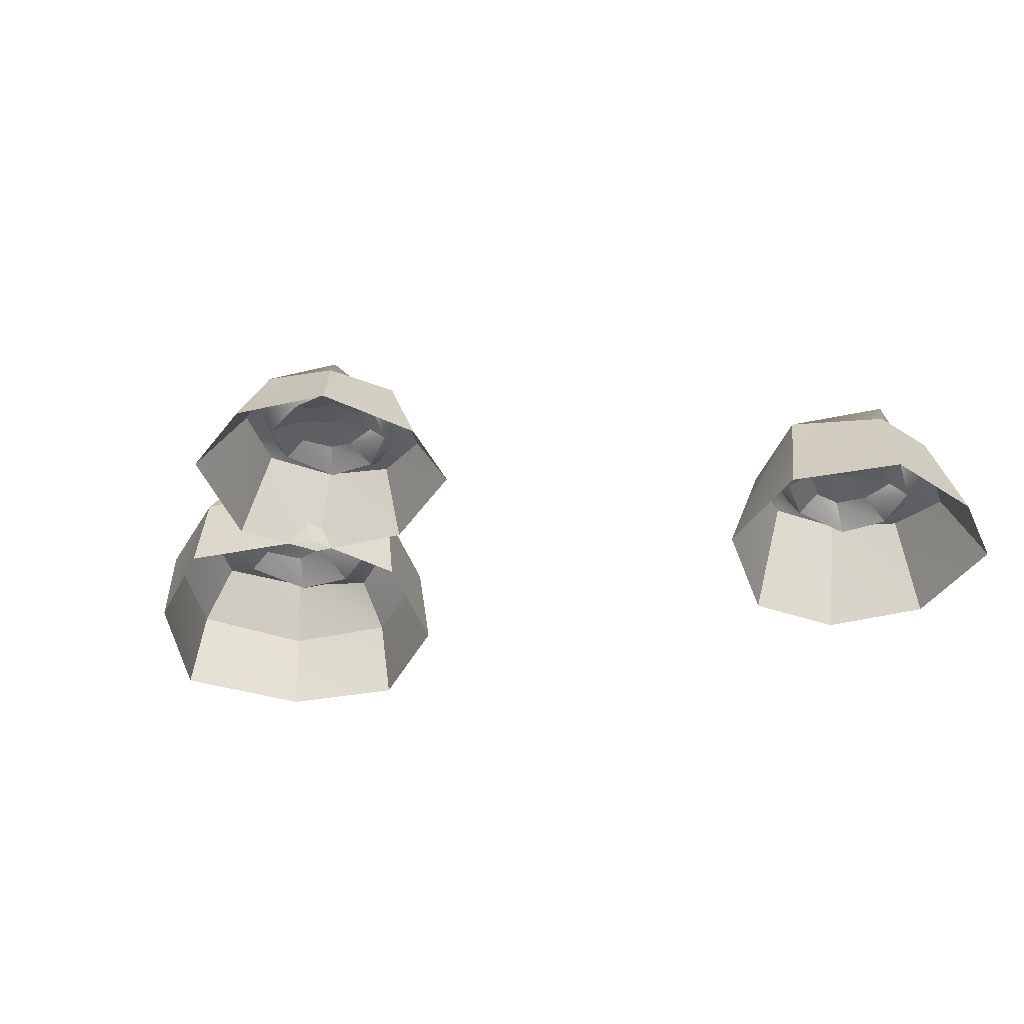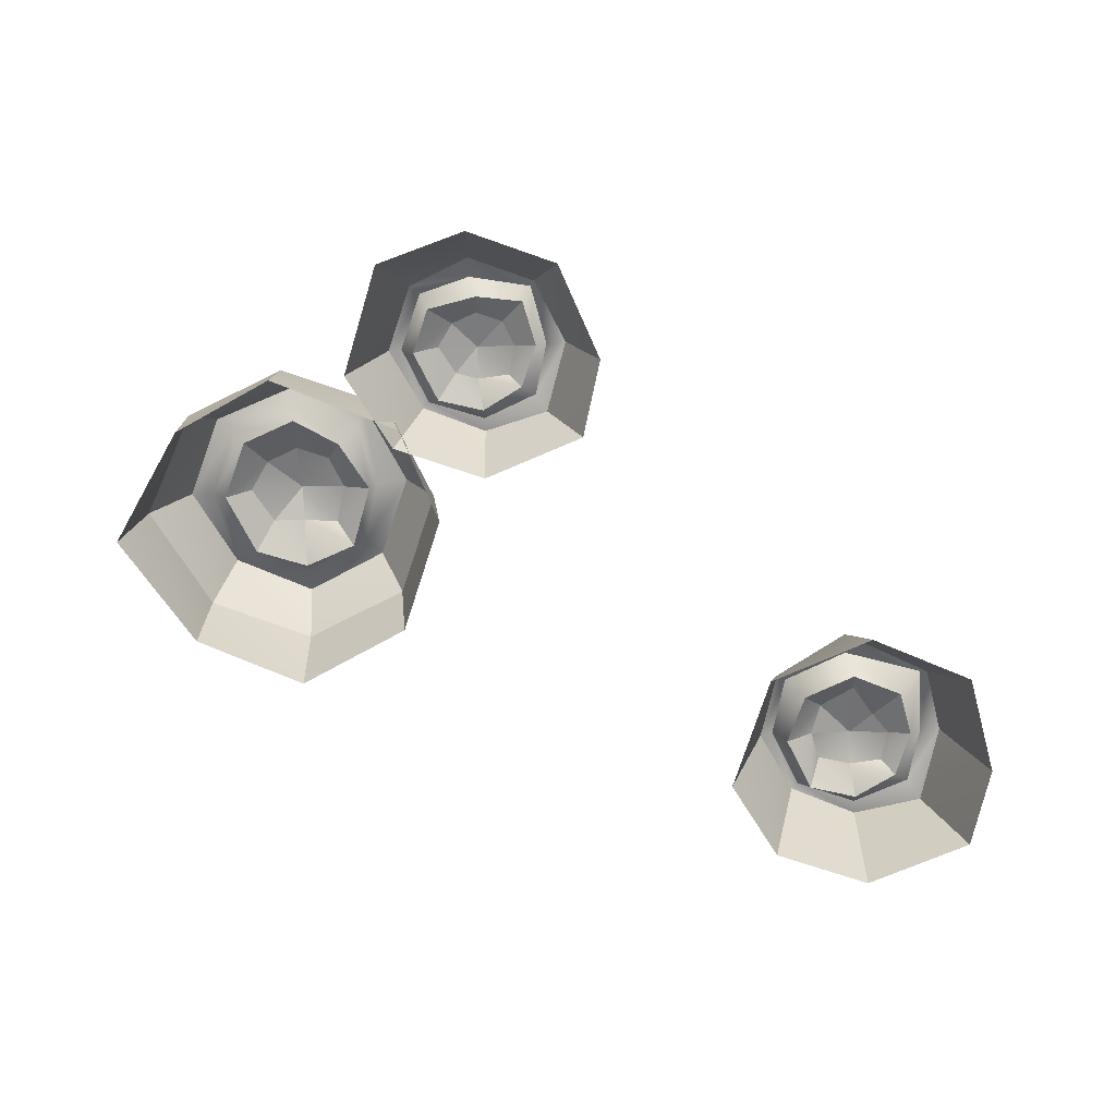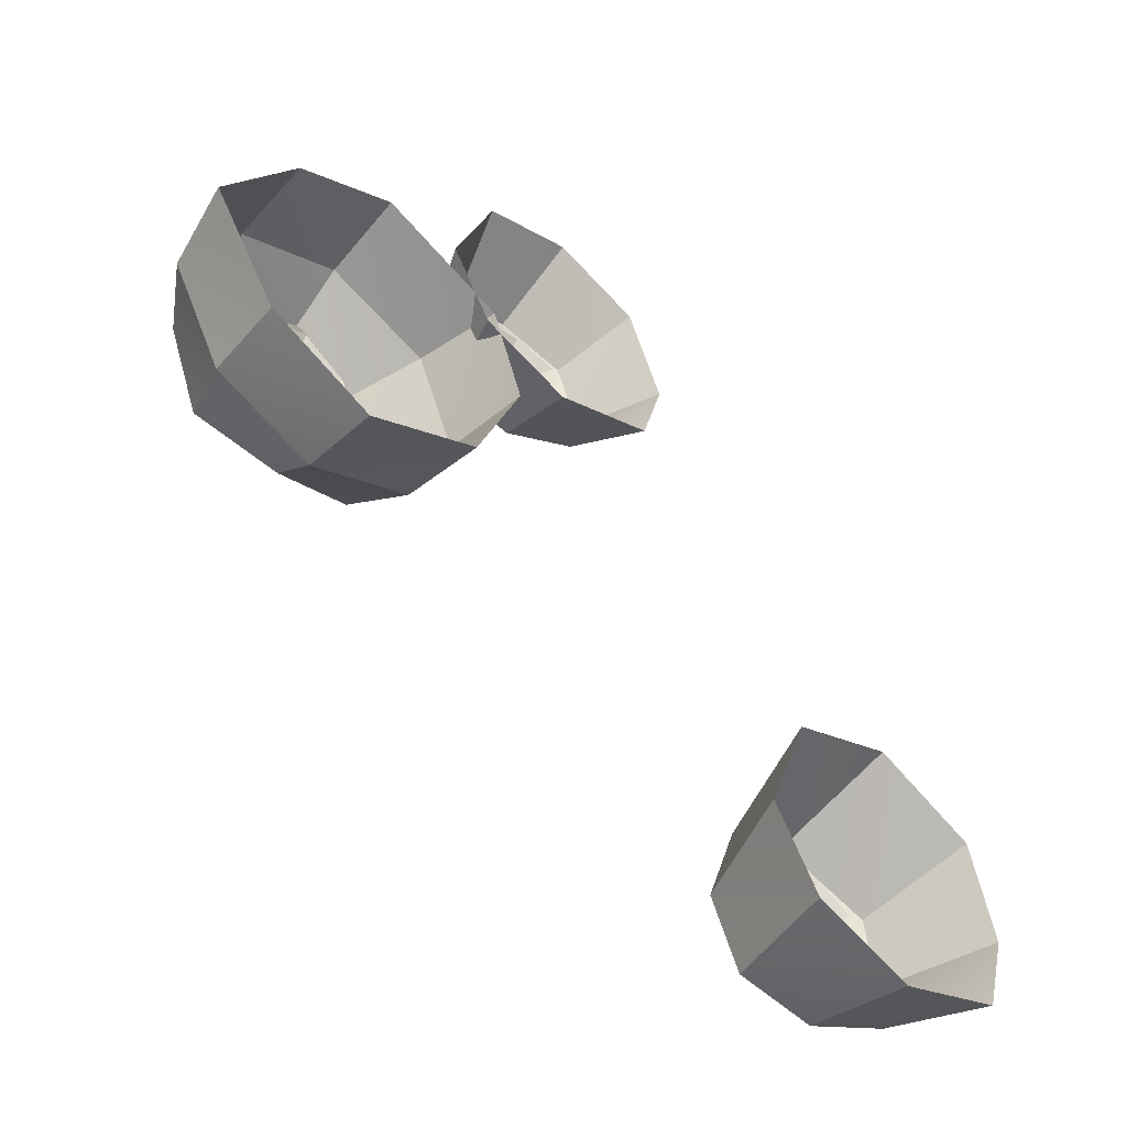
<metadata>
{"format":"obj","ext":"obj","renderer":"f3d","projection":"perspective","resolution":1024,"background":"white","views":[{"elev":-40.9,"azim":39.4,"up":"+Y"},{"elev":-70.2,"azim":3.8,"up":"+Y"},{"elev":-50.2,"azim":-40.7,"up":"+Z"}]}
</metadata>
<code>
g pb_Mesh193290
v 0.1067 0.04895 0.03361
v 0.09873 0.0566 0.04573
v 0.05783 0.05916 0.02847
v 0.1067 0.04895 0.03361
v 0.05783 0.05916 0.02847
v 0.05775 0.05969 0.01801
v 0.01091 0.06683 0.03741
v 0.01542 0.06683 0.04193
v -0.002115 0.06974 0.08426
v 0.01091 0.06683 0.03741
v -0.002115 0.06974 0.08426
v -0.01166 0.06516 0.08504
v 0.008684 0.06285 0.1342
v 0.01542 0.06974 0.1266
v 0.05433 0.0643 0.1385
v 0.05433 0.0643 0.1533
v 0.1001 0.07217 0.1266
v 0.103 0.05851 0.1335
v 0.124 0.06024 0.08426
v 0.09873 0.0566 0.04573
v 0.1067 0.04895 0.03361
v 0.103 0.05851 0.1335
v 0.1001 0.07217 0.1266
v 0.1094 0.06024 0.08426
v 0.1001 0.07217 0.1266
v 0.1013 0.05602 0.08426
v 0.1094 0.06024 0.08426
v 0.1001 0.07217 0.1266
v 0.09367 0.05259 0.1195
v 0.1013 0.05602 0.08426
v 0.05535 0.0605 0.05968
v 0.05638 0.06583 0.08339
v 0.03846 0.06313 0.06465
v 0.07705 0.06008 0.1036
v 0.05638 0.06583 0.08339
v 0.08504 0.06019 0.08426
v 0.08857 0.05181 0.05345
v 0.07906 0.06109 0.06135
v 0.05535 0.0605 0.05968
v 0.08857 0.05181 0.05345
v 0.05535 0.0605 0.05968
v 0.05775 0.05181 0.03672
v 0.3917 0.06976 -0.3248
v 0.3388 0.08407 -0.3304
v 0.3387 0.08481 -0.3417
v 0.2879 0.09482 -0.3207
v 0.2928 0.09482 -0.3158
v 0.2738 0.0989 -0.2699
v 0.2879 0.09482 -0.3207
v 0.2738 0.0989 -0.2699
v 0.2635 0.09248 -0.2691
v 0.278 0.08273 -0.212
v 0.2853 0.09238 -0.2202
v 0.335 0.09127 -0.1989
v 0.335 0.09127 -0.1828
v 0.3973 0.1023 -0.224
v 0.4005 0.08315 -0.2166
v 0.4005 0.08315 -0.2166
v 0.3973 0.1023 -0.224
v 0.3947 0.08558 -0.2699
v 0.3051 0.08767 -0.2677
v 0.3372 0.09341 -0.2709
v 0.3134 0.0894 -0.2437
v 0.3558 0.08687 -0.2534
v 0.3372 0.09341 -0.2709
v 0.3683 0.08551 -0.2699
v 0.302 0.07376 -0.3105
v 0.3108 0.09014 -0.2911
v 0.3051 0.08767 -0.2677
v 0.302 0.07376 -0.3105
v 0.3051 0.08767 -0.2677
v 0.2843 0.07926 -0.2699
v 0.3721 0.07376 -0.3033
v 0.3618 0.08677 -0.2948
v 0.3361 0.08594 -0.2966
v 0.3721 0.07376 -0.3033
v 0.3361 0.08594 -0.2966
v 0.3387 0.07376 -0.3215
v 0.386 0.07967 -0.2699
v 0.3683 0.08551 -0.2699
v 0.3618 0.08677 -0.2948
v 0.386 0.07967 -0.2699
v 0.3618 0.08677 -0.2948
v 0.3721 0.07376 -0.3033
v -0.1575 0.1091 0.02731
v -0.09637 0.09438 0.03738
v -0.096 0.1028 0.05067
v -0.04789 0.09798 -0.07902
v -0.0568 0.08976 -0.07918
v -0.096 0.08976 -0.09393
v -0.09628 0.09208 -0.09944
v -0.1352 0.08976 -0.07918
v -0.1464 0.1046 -0.08352
v -0.1464 0.1046 0.01664
v -0.1352 0.08976 0.01179
v -0.09453 0.09026 0.02733
v -0.09637 0.09438 0.03738
v -0.09453 0.09026 0.02733
v -0.06102 0.09102 0.005634
v -0.09637 0.09438 0.03738
v -0.06102 0.09102 0.005634
v -0.04629 0.1075 0.01664
v -0.096 0.1042 -0.05971
v -0.096 0.1126 -0.03403
v -0.1205 0.1042 -0.05857
v -0.1205 0.1042 -0.009076
v -0.096 0.1126 -0.03403
v -0.096 0.1042 0.001091
v -0.0568 0.08976 -0.07918
v -0.06994 0.105 -0.06269
v -0.096 0.1042 -0.05971
v -0.0568 0.08976 -0.07918
v -0.096 0.1042 -0.05971
v -0.096 0.08976 -0.09393
v 0.1331 0 0.02559
v 0.1067 0.04895 0.03361
v 0.05775 0.05969 0.01801
v 0.05775 0 -0.001586
v 0.05775 0 -0.001586
v 0.05775 0.05969 0.01801
v 0.01091 0.06683 0.03741
v -0.00899 0 0.02614
v -0.00899 0 0.02614
v 0.01091 0.06683 0.03741
v -0.01166 0.06516 0.08504
v -0.03982 0 0.08426
v -0.03982 0 0.08426
v -0.01166 0.06516 0.08504
v 0.008684 0.06285 0.1342
v -0.009127 0 0.1656
v -0.009127 0 0.1656
v 0.008684 0.06285 0.1342
v 0.05433 0.0643 0.1533
v 0.05775 0 0.1857
v 0.05775 0 0.1857
v 0.05433 0.0643 0.1533
v 0.103 0.05851 0.1335
v 0.1227 0 0.1576
v 0.1227 0 0.1576
v 0.103 0.05851 0.1335
v 0.124 0.06024 0.08426
v 0.1495 0 0.08426
v 0.1495 0 0.08426
v 0.124 0.06024 0.08426
v 0.1067 0.04895 0.03361
v 0.1331 0 0.02559
v 0.05775 0.05969 0.01801
v 0.05783 0.05916 0.02847
v 0.01542 0.06683 0.04193
v 0.01091 0.06683 0.03741
v -0.01166 0.06516 0.08504
v -0.002115 0.06974 0.08426
v 0.01542 0.06974 0.1266
v 0.008684 0.06285 0.1342
v 0.008684 0.06285 0.1342
v 0.05433 0.0643 0.1385
v 0.05433 0.0643 0.1533
v 0.1001 0.07217 0.1266
v 0.124 0.06024 0.08426
v 0.1094 0.06024 0.08426
v 0.09873 0.0566 0.04573
v 0.103 0.05851 0.1335
v 0.09873 0.0566 0.04573
v 0.08857 0.05181 0.05345
v 0.05775 0.05181 0.03672
v 0.05783 0.05916 0.02847
v 0.05783 0.05916 0.02847
v 0.05775 0.05181 0.03672
v 0.0239 0.05181 0.04685
v 0.01542 0.06683 0.04193
v 0.1094 0.06024 0.08426
v 0.08857 0.05181 0.05345
v 0.09873 0.0566 0.04573
v 0.1013 0.05602 0.08426
v 0.05433 0.0643 0.1385
v 0.09367 0.05259 0.1195
v 0.1001 0.07217 0.1266
v 0.05891 0.0522 0.1256
v 0.01542 0.06974 0.1266
v 0.05891 0.0522 0.1256
v 0.05433 0.0643 0.1385
v 0.02167 0.05181 0.1183
v 0.01542 0.06683 0.04193
v 0.0239 0.05181 0.04685
v 0.007532 0.05573 0.08426
v -0.002115 0.06974 0.08426
v -0.002115 0.06974 0.08426
v 0.007532 0.05573 0.08426
v 0.02167 0.05181 0.1183
v 0.01542 0.06974 0.1266
v 0.07906 0.06109 0.06135
v 0.05638 0.06583 0.08339
v 0.05535 0.0605 0.05968
v 0.08504 0.06019 0.08426
v 0.03846 0.06313 0.06465
v 0.05638 0.06583 0.08339
v 0.02674 0.06173 0.0863
v 0.03846 0.06313 0.1036
v 0.03846 0.06313 0.1036
v 0.05638 0.06583 0.08339
v 0.05775 0.06014 0.1115
v 0.07705 0.06008 0.1036
v 0.0239 0.05181 0.04685
v 0.03846 0.06313 0.06465
v 0.02674 0.06173 0.0863
v 0.007532 0.05573 0.08426
v 0.05775 0.05181 0.03672
v 0.05535 0.0605 0.05968
v 0.03846 0.06313 0.06465
v 0.0239 0.05181 0.04685
v 0.1013 0.05602 0.08426
v 0.08504 0.06019 0.08426
v 0.07906 0.06109 0.06135
v 0.08857 0.05181 0.05345
v 0.09367 0.05259 0.1195
v 0.07705 0.06008 0.1036
v 0.08504 0.06019 0.08426
v 0.1013 0.05602 0.08426
v 0.05891 0.0522 0.1256
v 0.05775 0.06014 0.1115
v 0.07705 0.06008 0.1036
v 0.09367 0.05259 0.1195
v 0.02167 0.05181 0.1183
v 0.03846 0.06313 0.1036
v 0.05775 0.06014 0.1115
v 0.05891 0.0522 0.1256
v 0.007532 0.05573 0.08426
v 0.02674 0.06173 0.0863
v 0.03846 0.06313 0.1036
v 0.02167 0.05181 0.1183
v 0.4204 0.001183 -0.3335
v 0.3917 0.06976 -0.3248
v 0.3387 0.08481 -0.3417
v 0.3387 0.001183 -0.363
v 0.3387 0.001183 -0.363
v 0.3387 0.08481 -0.3417
v 0.2879 0.09482 -0.3207
v 0.2664 0.001183 -0.3329
v 0.2664 0.001183 -0.3329
v 0.2879 0.09482 -0.3207
v 0.2635 0.09248 -0.2691
v 0.2329 0.001183 -0.2699
v 0.2329 0.001183 -0.2699
v 0.2635 0.09248 -0.2691
v 0.278 0.08273 -0.212
v 0.2662 0.001183 -0.1818
v 0.2662 0.001183 -0.1818
v 0.278 0.08273 -0.212
v 0.335 0.09127 -0.1828
v 0.3461 0.001183 -0.1519
v 0.3461 0.001183 -0.1519
v 0.335 0.09127 -0.1828
v 0.4005 0.08315 -0.2166
v 0.4219 0.001183 -0.1904
v 0.4219 0.001183 -0.1904
v 0.4005 0.08315 -0.2166
v 0.4105 0.08558 -0.2699
v 0.4381 0.001183 -0.2699
v 0.4381 0.001183 -0.2699
v 0.4105 0.08558 -0.2699
v 0.3917 0.06976 -0.3248
v 0.4204 0.001183 -0.3335
v 0.3917 0.06976 -0.3248
v 0.3831 0.08048 -0.3117
v 0.3388 0.08407 -0.3304
v 0.4105 0.08558 -0.2699
v 0.3387 0.08481 -0.3417
v 0.3388 0.08407 -0.3304
v 0.2928 0.09482 -0.3158
v 0.2879 0.09482 -0.3207
v 0.4105 0.08558 -0.2699
v 0.3947 0.08558 -0.2699
v 0.3831 0.08048 -0.3117
v 0.4005 0.08315 -0.2166
v 0.2635 0.09248 -0.2691
v 0.2738 0.0989 -0.2699
v 0.2853 0.09238 -0.2202
v 0.278 0.08273 -0.212
v 0.278 0.08273 -0.212
v 0.335 0.09127 -0.1989
v 0.335 0.09127 -0.1828
v 0.3973 0.1023 -0.224
v 0.3831 0.08048 -0.3117
v 0.3721 0.07376 -0.3033
v 0.3387 0.07376 -0.3215
v 0.3388 0.08407 -0.3304
v 0.3947 0.08558 -0.2699
v 0.3721 0.07376 -0.3033
v 0.3831 0.08048 -0.3117
v 0.386 0.07967 -0.2699
v 0.3973 0.1023 -0.224
v 0.386 0.07967 -0.2699
v 0.3947 0.08558 -0.2699
v 0.3776 0.07486 -0.2317
v 0.335 0.09127 -0.1989
v 0.3776 0.07486 -0.2317
v 0.3973 0.1023 -0.224
v 0.335 0.09127 -0.1989
v 0.34 0.07432 -0.2134
v 0.3776 0.07486 -0.2317
v 0.2853 0.09238 -0.2202
v 0.34 0.07432 -0.2134
v 0.335 0.09127 -0.1989
v 0.2996 0.07376 -0.2292
v 0.3388 0.08407 -0.3304
v 0.3387 0.07376 -0.3215
v 0.302 0.07376 -0.3105
v 0.2928 0.09482 -0.3158
v 0.2928 0.09482 -0.3158
v 0.302 0.07376 -0.3105
v 0.2843 0.07926 -0.2699
v 0.2738 0.0989 -0.2699
v 0.2738 0.0989 -0.2699
v 0.2843 0.07926 -0.2699
v 0.2996 0.07376 -0.2292
v 0.2853 0.09238 -0.2202
v 0.3618 0.08677 -0.2948
v 0.3372 0.09341 -0.2709
v 0.3361 0.08594 -0.2966
v 0.3683 0.08551 -0.2699
v 0.3361 0.08594 -0.2966
v 0.3372 0.09341 -0.2709
v 0.3108 0.09014 -0.2911
v 0.3051 0.08767 -0.2677
v 0.3134 0.0894 -0.2437
v 0.3372 0.09341 -0.2709
v 0.3401 0.08225 -0.2266
v 0.3558 0.08687 -0.2534
v 0.3387 0.07376 -0.3215
v 0.3361 0.08594 -0.2966
v 0.3108 0.09014 -0.2911
v 0.302 0.07376 -0.3105
v 0.3776 0.07486 -0.2317
v 0.3558 0.08687 -0.2534
v 0.3683 0.08551 -0.2699
v 0.386 0.07967 -0.2699
v 0.34 0.07432 -0.2134
v 0.3401 0.08225 -0.2266
v 0.3558 0.08687 -0.2534
v 0.3776 0.07486 -0.2317
v 0.2996 0.07376 -0.2292
v 0.3134 0.0894 -0.2437
v 0.3401 0.08225 -0.2266
v 0.34 0.07432 -0.2134
v 0.2843 0.07926 -0.2699
v 0.3051 0.08767 -0.2677
v 0.3134 0.0894 -0.2437
v 0.2996 0.07376 -0.2292
v -0.01357 0 -0.1196
v -0.01887 0.06356 -0.1114
v -0.09552 0.06355 -0.145
v -0.096 0 -0.1588
v -0.096 0 -0.1588
v -0.09552 0.06355 -0.145
v -0.1707 0.06357 -0.1108
v -0.1743 0 -0.1181
v -0.1743 0 -0.1181
v -0.1707 0.06357 -0.1108
v -0.2115 0.06356 -0.03269
v -0.2246 0 -0.03362
v -0.2246 0 -0.03362
v -0.2115 0.06356 -0.03269
v -0.1704 0.06357 0.04448
v -0.1696 0 0.04948
v -0.1696 0 0.04948
v -0.1704 0.06357 0.04448
v -0.09552 0.06358 0.07558
v -0.096 0 0.08469
v -0.096 0 0.08469
v -0.09552 0.06358 0.07558
v -0.01749 0.06357 0.04234
v -0.003523 0 0.04001
v -0.003523 0 0.04001
v -0.01749 0.06357 0.04234
v 0.01292 0.06357 -0.03346
v 0.02068 0 -0.03362
v 0.02068 0 -0.03362
v 0.01292 0.06357 -0.03346
v -0.01887 0.06356 -0.1114
v -0.01357 0 -0.1196
v -0.0364 0.1083 -0.09322
v -0.04789 0.09798 -0.07902
v -0.09628 0.09208 -0.09944
v -0.096 0.09979 -0.1179
v -0.096 0.09979 -0.1179
v -0.09628 0.09208 -0.09944
v -0.1464 0.1046 -0.08352
v -0.1556 0.1126 -0.09322
v -0.1556 0.1126 -0.09322
v -0.1464 0.1046 -0.08352
v -0.1672 0.1046 -0.03344
v -0.1843 0.1067 -0.03264
v -0.1843 0.1067 -0.03264
v -0.1672 0.1046 -0.03344
v -0.1464 0.1046 0.01664
v -0.1575 0.1091 0.02731
v -0.1575 0.1091 0.02731
v -0.1464 0.1046 0.01664
v -0.09637 0.09438 0.03738
v -0.096 0.1028 0.05067
v -0.04629 0.1075 0.01664
v -0.03935 0.1111 0.02902
v -0.03935 0.1111 0.02902
v -0.04629 0.1075 0.01664
v -0.03525 0.1046 -0.03344
v -0.01171 0.1126 -0.03362
v -0.01171 0.1126 -0.03362
v -0.03525 0.1046 -0.03344
v -0.04789 0.09798 -0.07902
v -0.0364 0.1083 -0.09322
v -0.04789 0.09798 -0.07902
v -0.096 0.08976 -0.09393
v -0.09628 0.09208 -0.09944
v -0.1352 0.08976 -0.07918
v -0.1464 0.1046 -0.08352
v -0.1352 0.08976 -0.07918
v -0.1557 0.09475 -0.0337
v -0.1672 0.1046 -0.03344
v -0.1672 0.1046 -0.03344
v -0.1557 0.09475 -0.0337
v -0.1352 0.08976 0.01179
v -0.1464 0.1046 0.01664
v -0.04629 0.1075 0.01664
v -0.06102 0.09102 0.005634
v -0.04056 0.09512 -0.0337
v -0.03525 0.1046 -0.03344
v -0.03525 0.1046 -0.03344
v -0.04056 0.09512 -0.0337
v -0.0568 0.08976 -0.07918
v -0.04789 0.09798 -0.07902
v -0.06994 0.105 -0.06269
v -0.096 0.1126 -0.03403
v -0.096 0.1042 -0.05971
v -0.06129 0.1042 -0.03362
v -0.1205 0.1042 -0.05857
v -0.096 0.1126 -0.03403
v -0.1355 0.1024 -0.03102
v -0.1205 0.1042 -0.009076
v -0.096 0.1042 0.001091
v -0.096 0.1126 -0.03403
v -0.07146 0.1042 -0.009076
v -0.06129 0.1042 -0.03362
v -0.1352 0.08976 -0.07918
v -0.1205 0.1042 -0.05857
v -0.1355 0.1024 -0.03102
v -0.1557 0.09475 -0.0337
v -0.096 0.08976 -0.09393
v -0.096 0.1042 -0.05971
v -0.1205 0.1042 -0.05857
v -0.1352 0.08976 -0.07918
v -0.04056 0.09512 -0.0337
v -0.06129 0.1042 -0.03362
v -0.06994 0.105 -0.06269
v -0.0568 0.08976 -0.07918
v -0.06102 0.09102 0.005634
v -0.07146 0.1042 -0.009076
v -0.06129 0.1042 -0.03362
v -0.04056 0.09512 -0.0337
v -0.09453 0.09026 0.02733
v -0.096 0.1042 0.001091
v -0.07146 0.1042 -0.009076
v -0.06102 0.09102 0.005634
v -0.1352 0.08976 0.01179
v -0.1205 0.1042 -0.009076
v -0.096 0.1042 0.001091
v -0.09453 0.09026 0.02733
v -0.1557 0.09475 -0.0337
v -0.1355 0.1024 -0.03102
v -0.1205 0.1042 -0.009076
v -0.1352 0.08976 0.01179
v 0.01292 0.06357 -0.03346
v -0.01171 0.1126 -0.03362
v -0.0364 0.1083 -0.09322
v -0.01887 0.06356 -0.1114
v -0.01749 0.06357 0.04234
v -0.03935 0.1111 0.02902
v -0.01171 0.1126 -0.03362
v 0.01292 0.06357 -0.03346
v -0.09552 0.06358 0.07558
v -0.096 0.1028 0.05067
v -0.03935 0.1111 0.02902
v -0.01749 0.06357 0.04234
v -0.1704 0.06357 0.04448
v -0.1575 0.1091 0.02731
v -0.096 0.1028 0.05067
v -0.09552 0.06358 0.07558
v -0.2115 0.06356 -0.03269
v -0.1843 0.1067 -0.03264
v -0.1575 0.1091 0.02731
v -0.1704 0.06357 0.04448
v -0.1707 0.06357 -0.1108
v -0.1556 0.1126 -0.09322
v -0.1843 0.1067 -0.03264
v -0.2115 0.06356 -0.03269
v -0.09552 0.06355 -0.145
v -0.096 0.09979 -0.1179
v -0.1556 0.1126 -0.09322
v -0.1707 0.06357 -0.1108
v -0.01887 0.06356 -0.1114
v -0.0364 0.1083 -0.09322
v -0.096 0.09979 -0.1179
v -0.09552 0.06355 -0.145
g pb_Mesh193290_0
f 3 2 1
f 6 5 4
f 9 8 7
f 12 11 10
f 15 14 13
f 18 17 16
f 21 20 19
f 24 23 22
f 27 26 25
f 30 29 28
f 33 32 31
f 36 35 34
f 39 38 37
f 42 41 40
f 45 44 43
f 48 47 46
f 51 50 49
f 54 53 52
f 57 56 55
f 60 59 58
f 63 62 61
f 66 65 64
f 69 68 67
f 72 71 70
f 75 74 73
f 78 77 76
f 81 80 79
f 84 83 82
f 87 86 85
f 90 89 88
f 93 92 91
f 96 95 94
f 99 98 97
f 102 101 100
f 105 104 103
f 108 107 106
f 111 110 109
f 114 113 112
f 117 116 115
f 118 117 115
f 121 120 119
f 122 121 119
f 125 124 123
f 126 125 123
f 129 128 127
f 130 129 127
f 133 132 131
f 134 133 131
f 137 136 135
f 138 137 135
f 141 140 139
f 142 141 139
f 145 144 143
f 146 145 143
f 149 148 147
f 150 149 147
f 153 152 151
f 154 153 151
f 157 156 155
f 158 156 157
f 161 160 159
f 159 160 162
f 165 164 163
f 166 165 163
f 169 168 167
f 170 169 167
f 173 172 171
f 172 174 171
f 177 176 175
f 176 178 175
f 181 180 179
f 180 182 179
f 185 184 183
f 186 185 183
f 189 188 187
f 190 189 187
f 193 192 191
f 191 192 194
f 197 196 195
f 198 196 197
f 201 200 199
f 202 200 201
f 205 204 203
f 206 205 203
f 209 208 207
f 210 209 207
f 213 212 211
f 214 213 211
f 217 216 215
f 218 217 215
f 221 220 219
f 222 221 219
f 225 224 223
f 226 225 223
f 229 228 227
f 230 229 227
f 233 232 231
f 234 233 231
f 237 236 235
f 238 237 235
f 241 240 239
f 242 241 239
f 245 244 243
f 246 245 243
f 249 248 247
f 250 249 247
f 253 252 251
f 254 253 251
f 257 256 255
f 258 257 255
f 261 260 259
f 262 261 259
f 265 264 263
f 263 264 266
f 269 268 267
f 270 269 267
f 273 272 271
f 271 272 274
f 277 276 275
f 278 277 275
f 281 280 279
f 282 280 281
f 285 284 283
f 286 285 283
f 289 288 287
f 288 290 287
f 293 292 291
f 292 294 291
f 297 296 295
f 300 299 298
f 303 302 301
f 302 304 301
f 307 306 305
f 308 307 305
f 311 310 309
f 312 311 309
f 315 314 313
f 316 315 313
f 319 318 317
f 317 318 320
f 323 322 321
f 324 322 323
f 327 326 325
f 328 326 327
f 331 330 329
f 332 331 329
f 335 334 333
f 336 335 333
f 339 338 337
f 340 339 337
f 343 342 341
f 344 343 341
f 347 346 345
f 348 347 345
f 351 350 349
f 352 351 349
f 355 354 353
f 356 355 353
f 359 358 357
f 360 359 357
f 363 362 361
f 364 363 361
f 367 366 365
f 368 367 365
f 371 370 369
f 372 371 369
f 375 374 373
f 376 375 373
f 379 378 377
f 380 379 377
f 383 382 381
f 384 383 381
f 387 386 385
f 388 387 385
f 391 390 389
f 392 391 389
f 395 394 393
f 396 395 393
f 399 398 397
f 399 98 398
f 401 86 400
f 402 401 400
f 405 404 403
f 406 405 403
f 409 408 407
f 410 409 407
f 413 412 411
f 414 412 413
f 417 416 415
f 418 417 415
f 421 420 419
f 422 421 419
f 425 424 423
f 426 425 423
f 429 428 427
f 430 429 427
f 433 432 431
f 431 432 434
f 437 436 435
f 438 436 437
f 441 440 439
f 442 440 441
f 445 444 443
f 446 445 443
f 449 448 447
f 450 449 447
f 453 452 451
f 454 453 451
f 457 456 455
f 458 457 455
f 461 460 459
f 462 461 459
f 465 464 463
f 466 465 463
f 469 468 467
f 470 469 467
f 473 472 471
f 474 473 471
f 477 476 475
f 478 477 475
f 481 480 479
f 482 481 479
f 485 484 483
f 486 485 483
f 489 488 487
f 490 489 487
f 493 492 491
f 494 493 491
f 497 496 495
f 498 497 495
f 501 500 499
f 502 501 499

</code>
